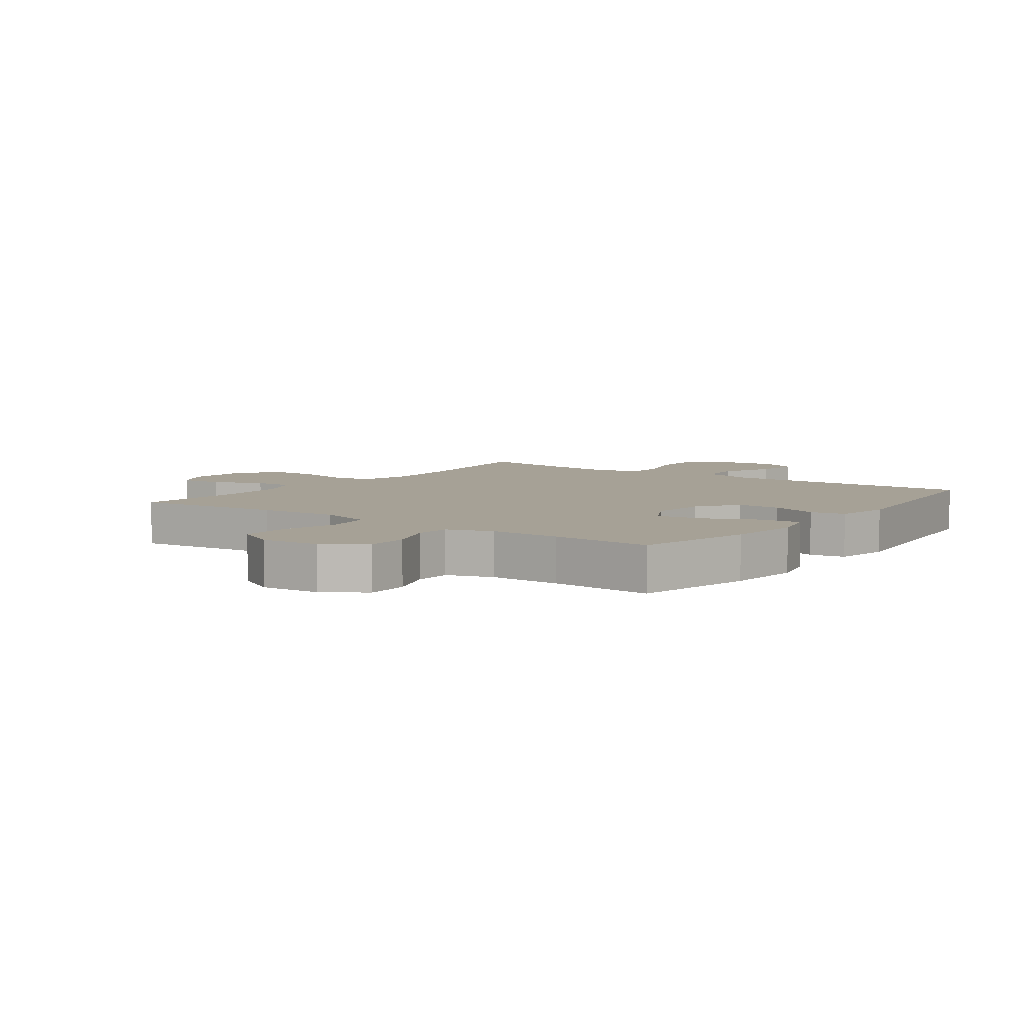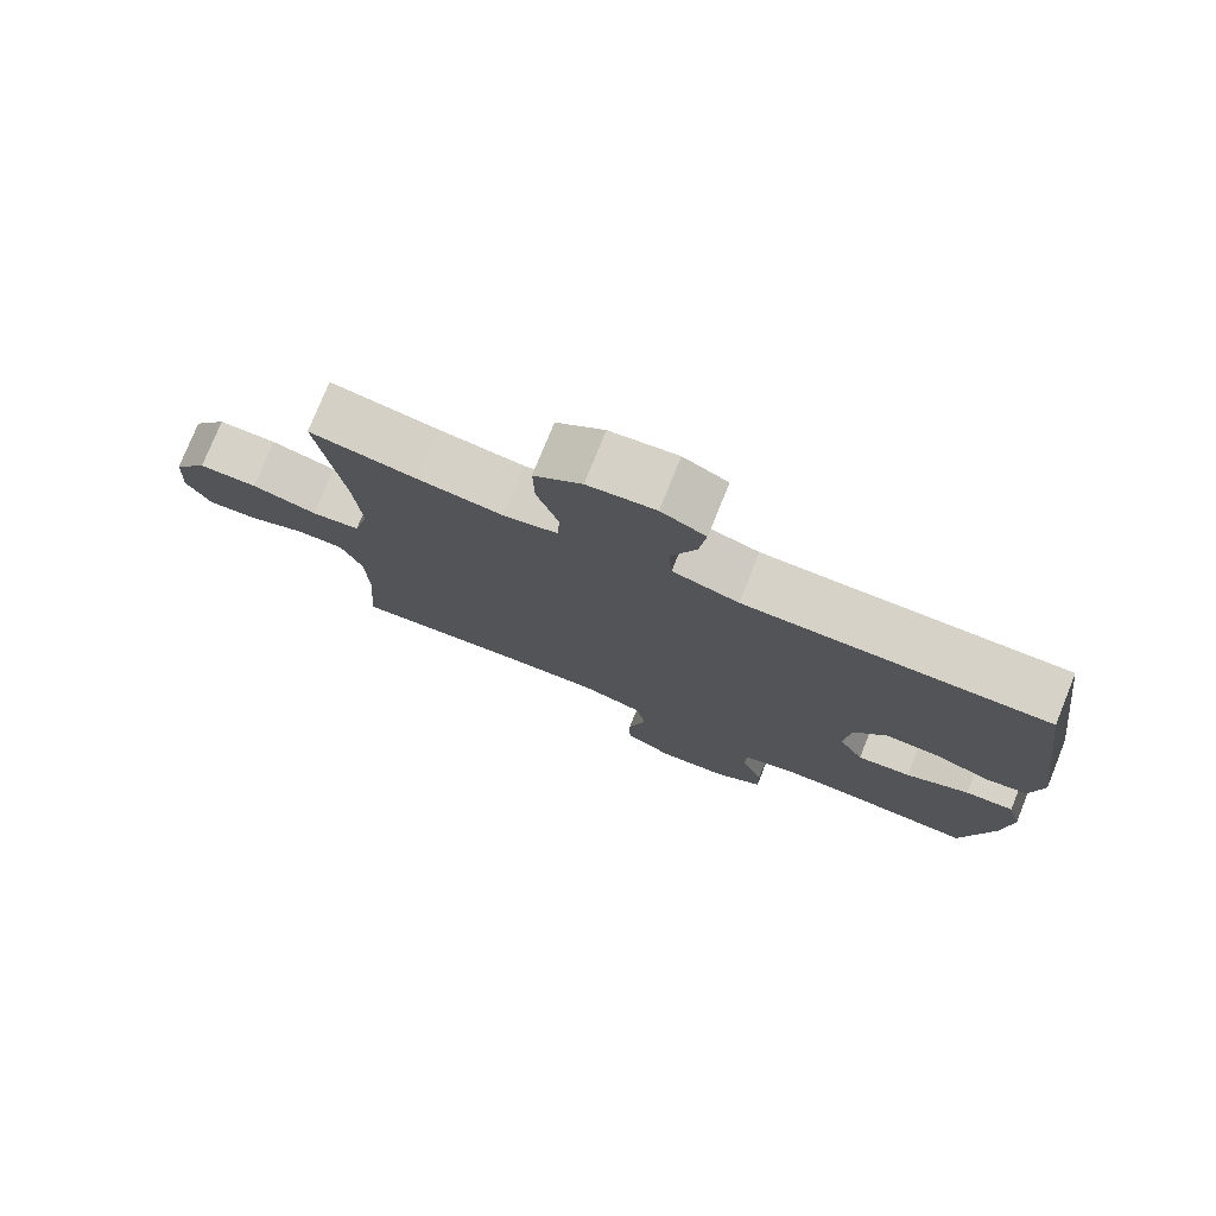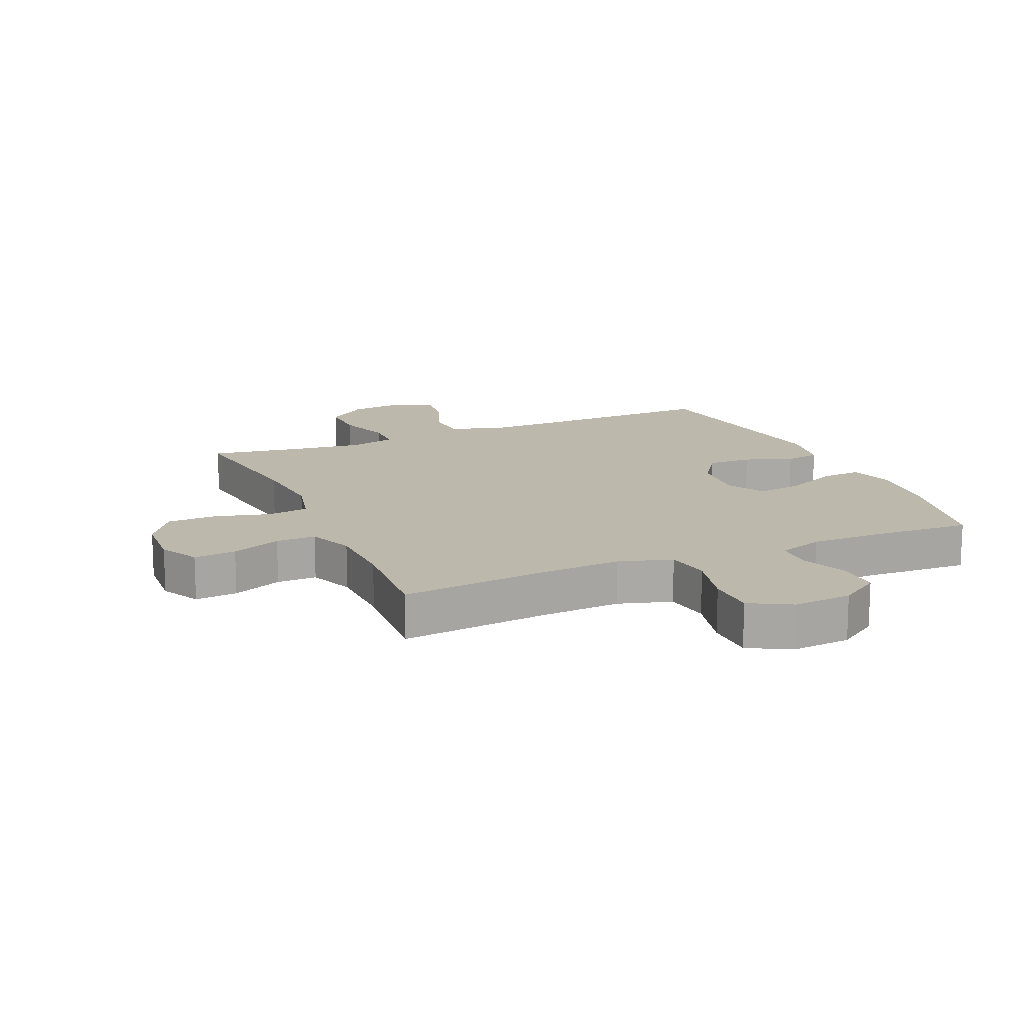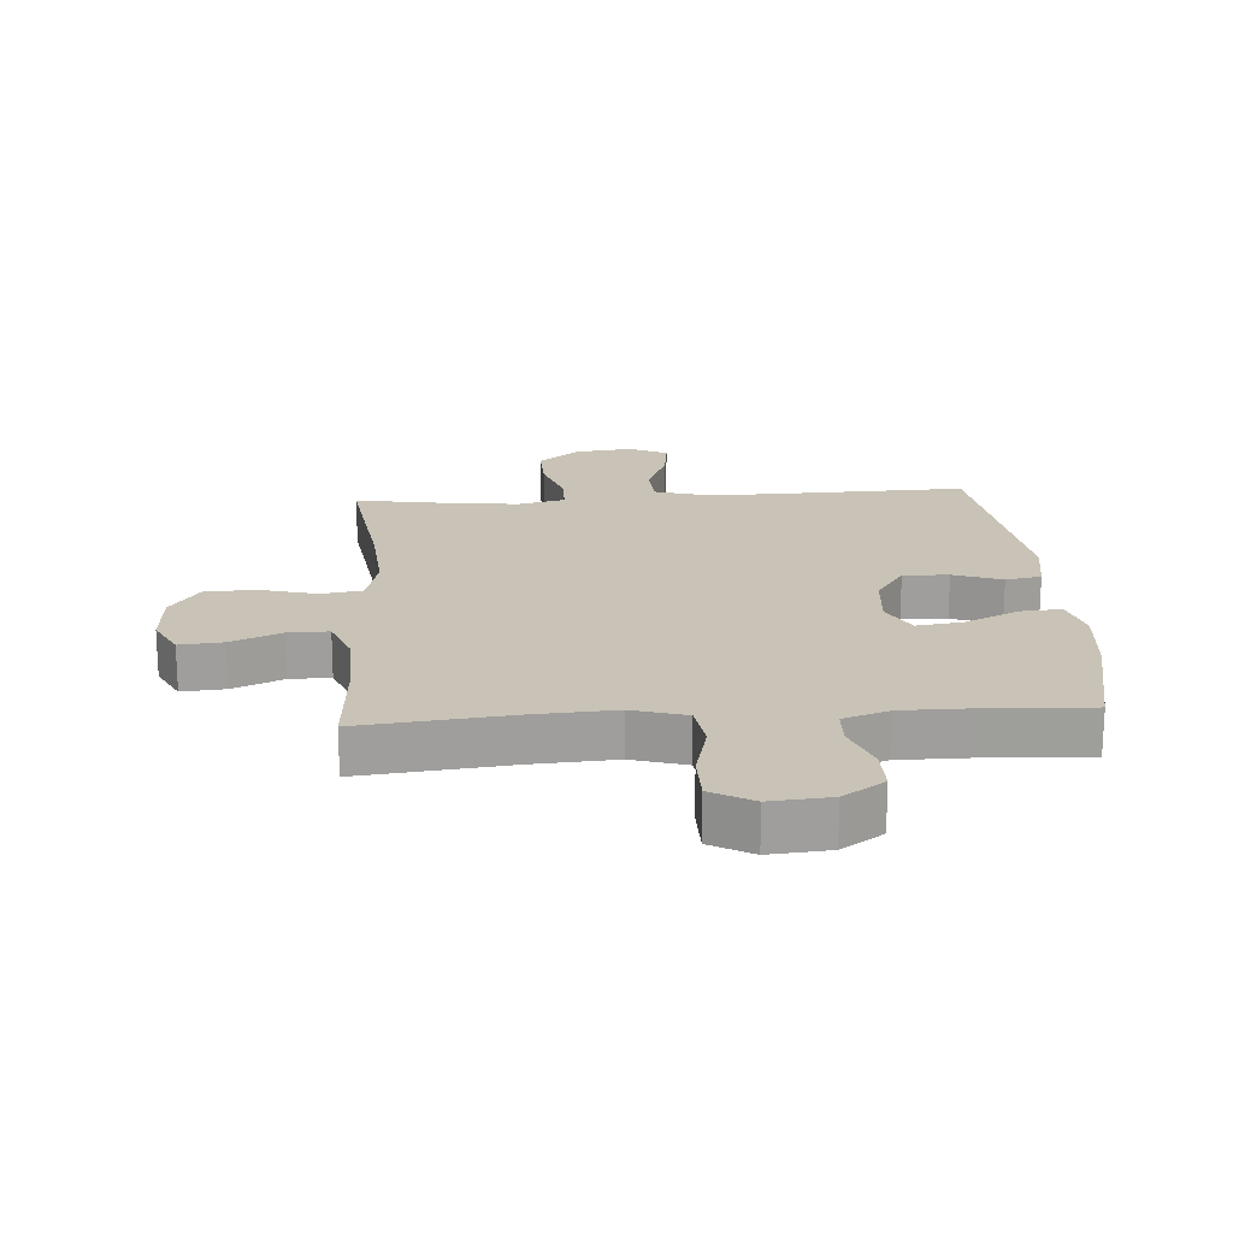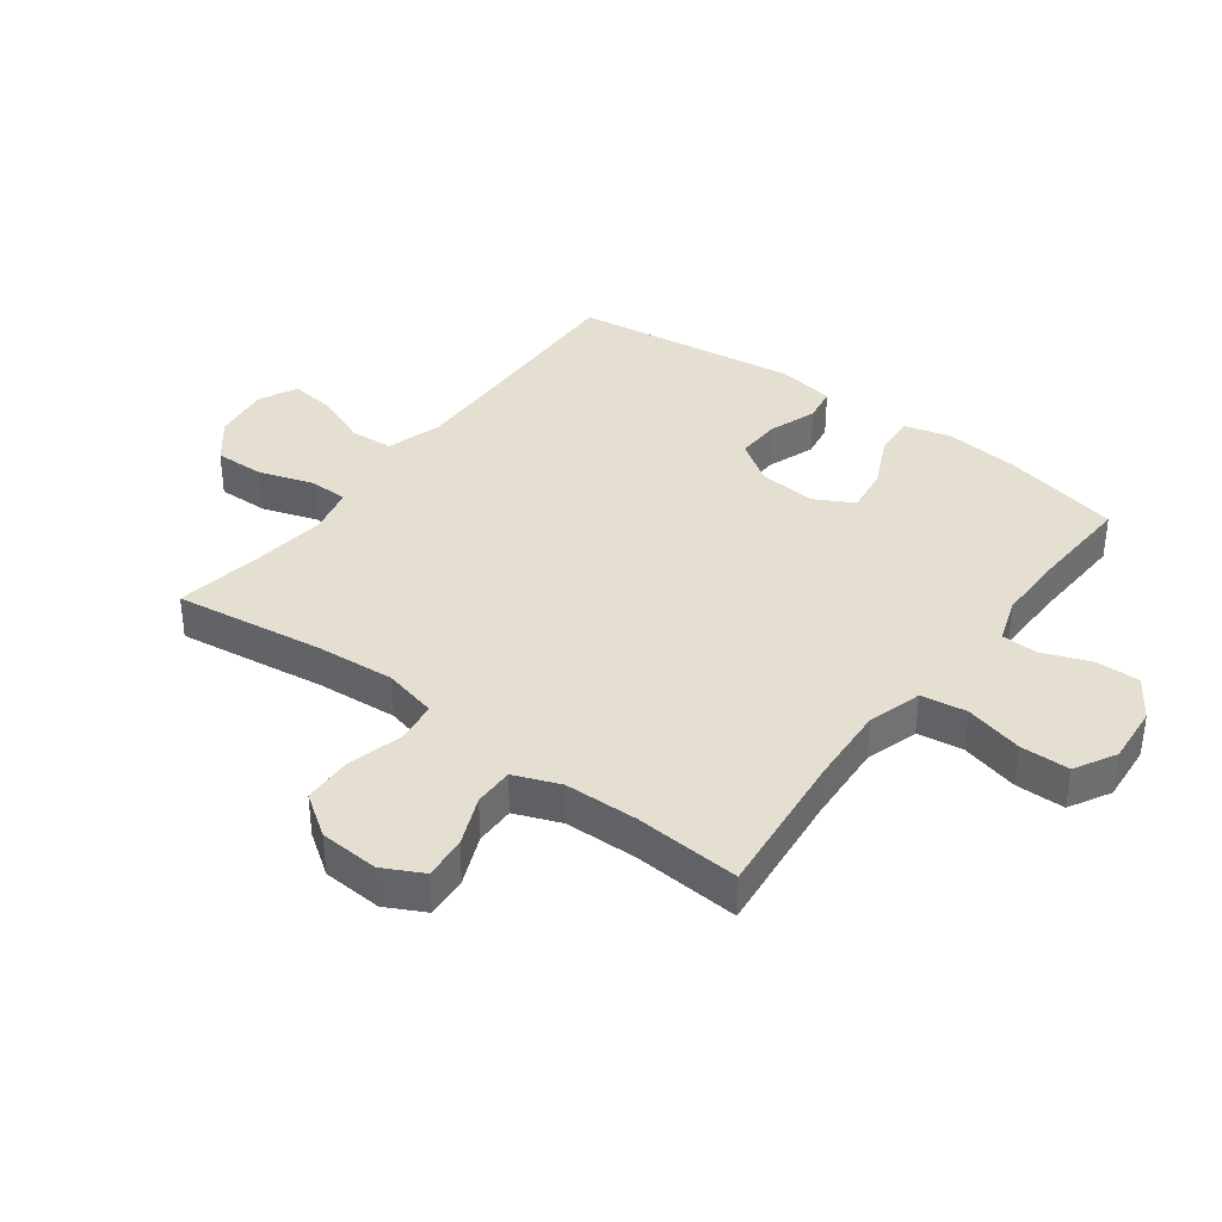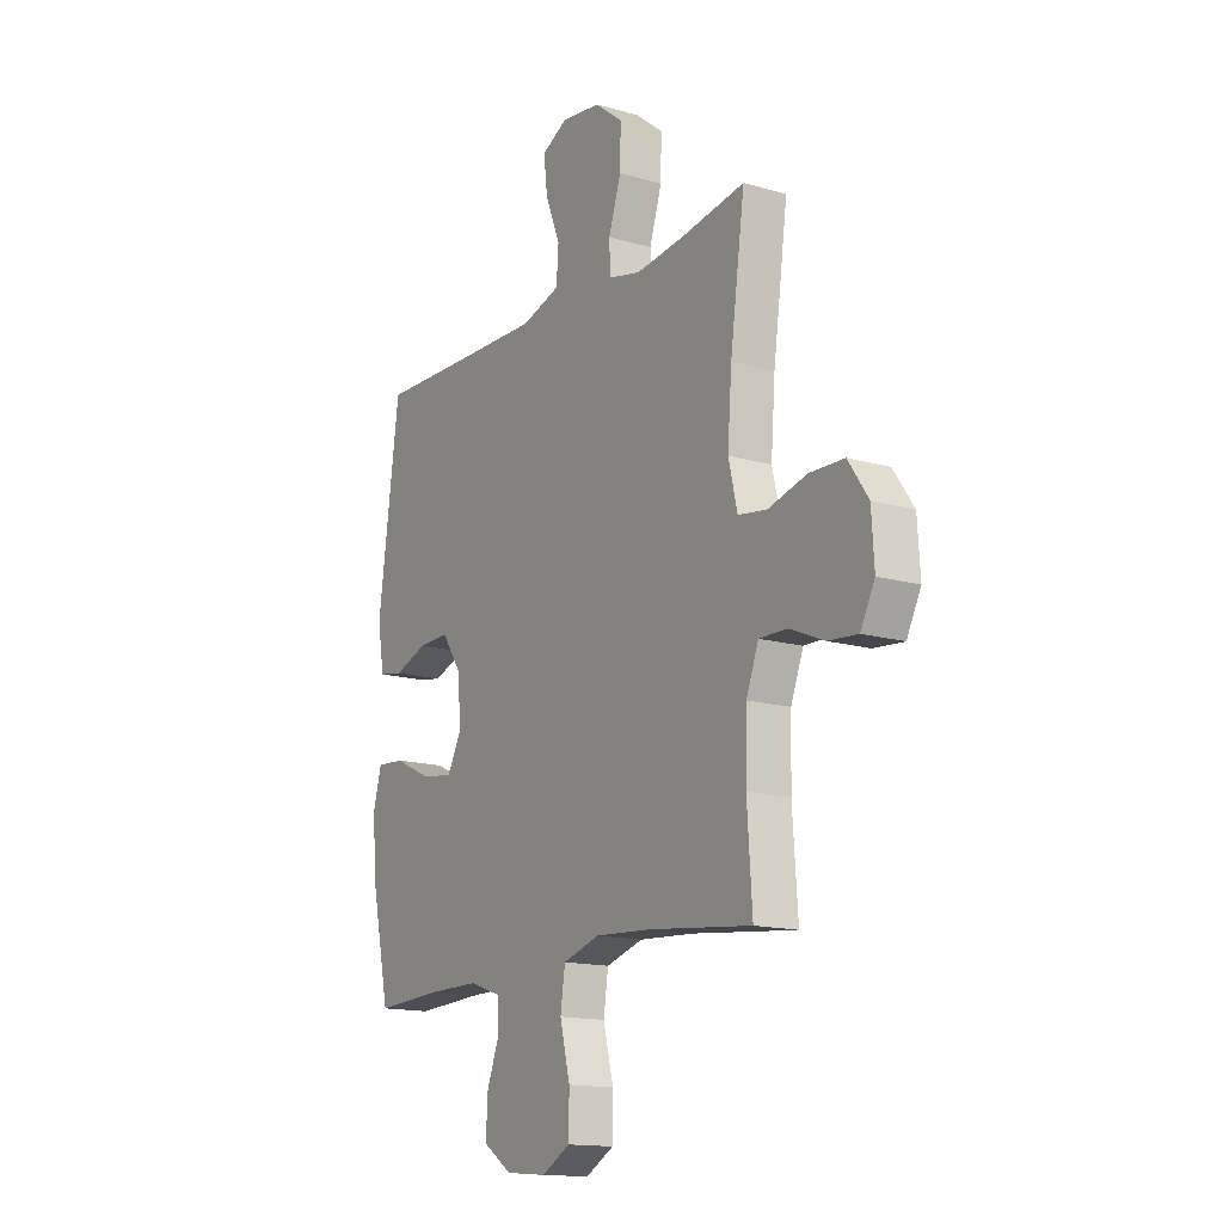
<metadata>
{"format":"obj","ext":"obj","renderer":"f3d","projection":"perspective","resolution":1024,"background":"white","views":[{"elev":6.2,"azim":-143.7,"up":"+Y"},{"elev":77.3,"azim":-158.0,"up":"+Z"},{"elev":14.9,"azim":156.5,"up":"+Y"},{"elev":19.4,"azim":176.1,"up":"+Y"},{"elev":37.3,"azim":126.8,"up":"+Y"},{"elev":-15.0,"azim":58.3,"up":"+Z"}]}
</metadata>
<code>
v 0.5 0.07 0.5
v 0.466 0.07 0.257
v 0.456 0.07 0.128
v 0.477 0.07 0.041
v 0.544 0.07 0.031
v 0.634 0.07 0.055
v 0.715 0.07 0.053
v 0.762 0.07 -0.015
v 0.768 0.07 -0.112
v 0.735 0.07 -0.176
v 0.666 0.07 -0.17
v 0.585 0.07 -0.136
v 0.52 0.07 -0.135
v 0.491 0.07 -0.21
v 0.488 0.07 -0.328
v 0.5 0.07 -0.5
v 0.258 0.07 -0.474
v 0.128 0.07 -0.466
v 0.041 0.07 -0.492
v 0.03 0.07 -0.566
v 0.054 0.07 -0.661
v 0.053 0.07 -0.741
v -0.014 0.07 -0.778
v -0.11 0.07 -0.77
v -0.176 0.07 -0.726
v -0.175 0.07 -0.655
v -0.145 0.07 -0.577
v -0.147 0.07 -0.517
v -0.221 0.07 -0.492
v -0.335 0.07 -0.492
v -0.5 0.07 -0.5
v -0.542 0.07 -0.307
v -0.554 0.07 -0.186
v -0.534 0.07 -0.111
v -0.467 0.07 -0.116
v -0.38 0.07 -0.157
v -0.306 0.07 -0.167
v -0.272 0.07 -0.105
v -0.28 0.07 -0.01
v -0.326 0.07 0.057
v -0.399 0.07 0.055
v -0.477 0.07 0.027
v -0.534 0.07 0.037
v -0.55 0.07 0.128
v -0.5 0.07 0.5
v -0.221 0.07 0.492
v -0.083 0.07 0.489
v 0.008 0.07 0.516
v 0.013 0.07 0.586
v -0.022 0.07 0.674
v -0.031 0.07 0.747
v 0.03 0.07 0.778
v 0.123 0.07 0.766
v 0.189 0.07 0.714
v 0.187 0.07 0.632
v 0.158 0.07 0.543
v 0.16 0.07 0.48
v 0.236 0.07 0.462
v 0.353 0.07 0.476
v 0.5 0 0.5
v 0.466 0 0.257
v 0.456 0 0.128
v 0.477 0 0.041
v 0.544 0 0.031
v 0.634 0 0.055
v 0.715 0 0.053
v 0.762 0 -0.015
v 0.768 0 -0.112
v 0.735 0 -0.176
v 0.666 0 -0.17
v 0.585 0 -0.136
v 0.52 0 -0.135
v 0.491 0 -0.21
v 0.488 0 -0.328
v 0.5 0 -0.5
v 0.258 0 -0.474
v 0.128 0 -0.466
v 0.041 0 -0.492
v 0.03 0 -0.566
v 0.054 0 -0.661
v 0.053 0 -0.741
v -0.014 0 -0.778
v -0.11 0 -0.77
v -0.176 0 -0.726
v -0.175 0 -0.655
v -0.145 0 -0.577
v -0.147 0 -0.517
v -0.221 0 -0.492
v -0.335 0 -0.492
v -0.5 0 -0.5
v -0.542 0 -0.307
v -0.554 0 -0.186
v -0.534 0 -0.111
v -0.467 0 -0.116
v -0.38 0 -0.157
v -0.306 0 -0.167
v -0.272 0 -0.105
v -0.28 0 -0.01
v -0.326 0 0.057
v -0.399 0 0.055
v -0.477 0 0.027
v -0.534 0 0.037
v -0.55 0 0.128
v -0.5 0 0.5
v -0.221 0 0.492
v -0.083 0 0.489
v 0.008 0 0.516
v 0.013 0 0.586
v -0.022 0 0.674
v -0.031 0 0.747
v 0.03 0 0.778
v 0.123 0 0.766
v 0.189 0 0.714
v 0.187 0 0.632
v 0.158 0 0.543
v 0.16 0 0.48
v 0.236 0 0.462
v 0.353 0 0.476
f 53 54 55 56
f 53 56 57
f 52 53 57
f 49 50 51 52
f 48 49 52 57
f 47 48 57 58
f 43 44 45 46
f 41 42 43 46
f 40 41 46 47
f 39 40 47 58
f 33 34 35 36
f 33 36 37
f 30 31 32 33
f 29 30 33 37
f 28 29 37 38
f 24 25 26 27
f 24 27 28
f 23 24 28
f 20 21 22 23
f 19 20 23 28
f 18 19 28 38
f 15 16 17
f 14 15 17 18
f 13 14 18 38
f 9 10 11 12
f 5 6 7 8
f 4 5 8 9
f 59 1 2
f 59 2 3
f 58 59 3 4
f 39 58 4
f 12 13 38 39
f 4 9 12 39
f 115 114 113 112
f 116 115 112
f 116 112 111
f 111 110 109 108
f 116 111 108 107
f 117 116 107 106
f 105 104 103 102
f 105 102 101 100
f 106 105 100 99
f 117 106 99 98
f 95 94 93 92
f 96 95 92
f 92 91 90 89
f 96 92 89 88
f 97 96 88 87
f 86 85 84 83
f 87 86 83
f 87 83 82
f 82 81 80 79
f 87 82 79 78
f 97 87 78 77
f 76 75 74
f 77 76 74 73
f 97 77 73 72
f 71 70 69 68
f 67 66 65 64
f 68 67 64 63
f 61 60 118
f 62 61 118
f 63 62 118 117
f 63 117 98
f 98 97 72 71
f 98 71 68 63
f 1 60 61 2
f 2 61 62 3
f 3 62 63 4
f 4 63 64 5
f 5 64 65 6
f 6 65 66 7
f 7 66 67 8
f 8 67 68 9
f 9 68 69 10
f 10 69 70 11
f 11 70 71 12
f 12 71 72 13
f 13 72 73 14
f 14 73 74 15
f 15 74 75 16
f 16 75 76 17
f 17 76 77 18
f 18 77 78 19
f 19 78 79 20
f 20 79 80 21
f 21 80 81 22
f 22 81 82 23
f 23 82 83 24
f 24 83 84 25
f 25 84 85 26
f 26 85 86 27
f 27 86 87 28
f 28 87 88 29
f 29 88 89 30
f 30 89 90 31
f 31 90 91 32
f 32 91 92 33
f 33 92 93 34
f 34 93 94 35
f 35 94 95 36
f 36 95 96 37
f 37 96 97 38
f 38 97 98 39
f 39 98 99 40
f 40 99 100 41
f 41 100 101 42
f 42 101 102 43
f 43 102 103 44
f 44 103 104 45
f 45 104 105 46
f 46 105 106 47
f 47 106 107 48
f 48 107 108 49
f 49 108 109 50
f 50 109 110 51
f 51 110 111 52
f 52 111 112 53
f 53 112 113 54
f 54 113 114 55
f 55 114 115 56
f 56 115 116 57
f 57 116 117 58
f 58 117 118 59
f 59 118 60 1

</code>
